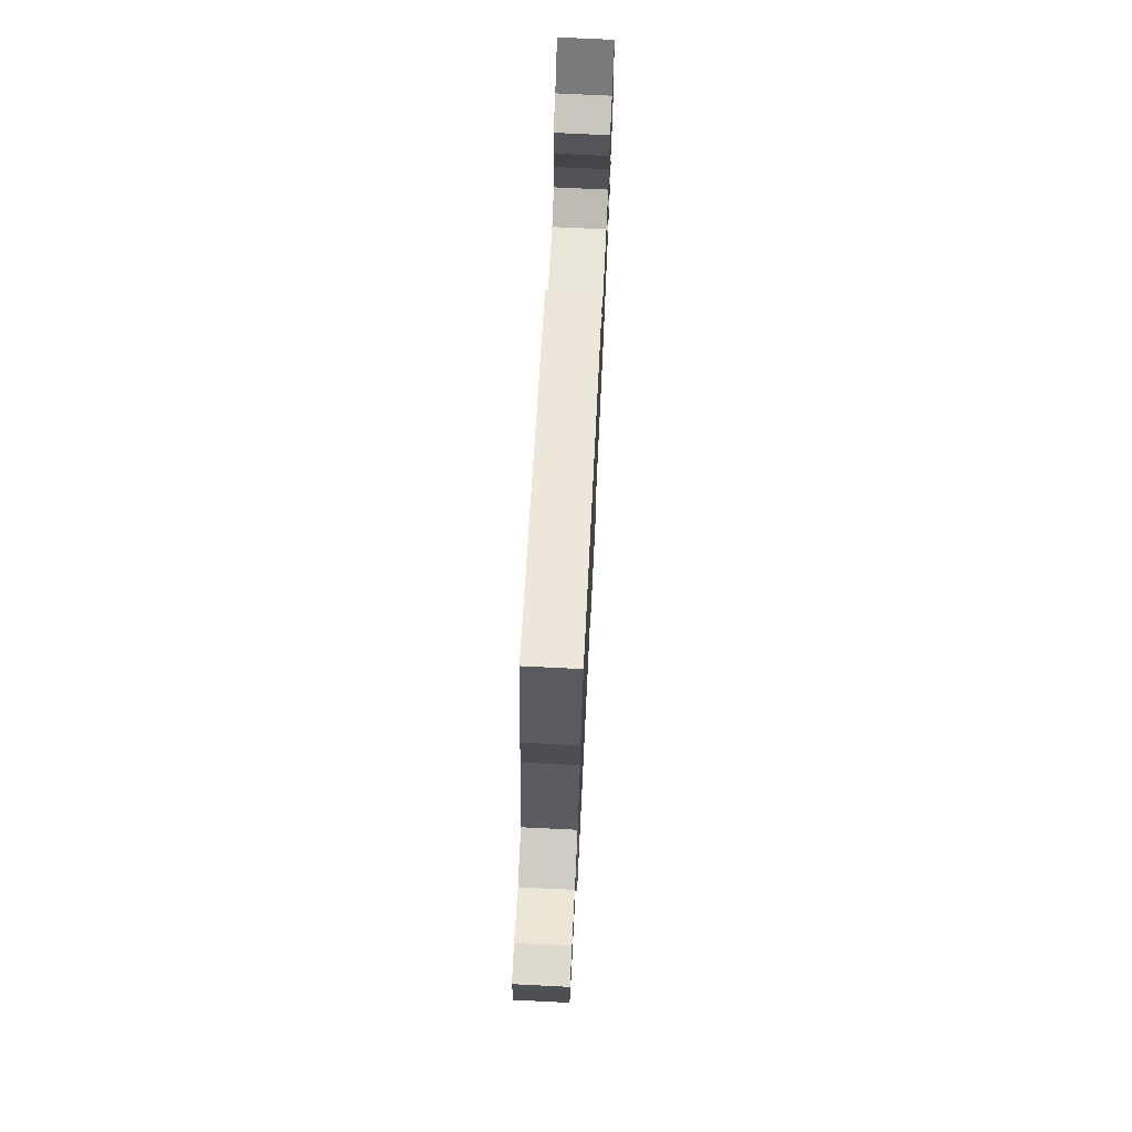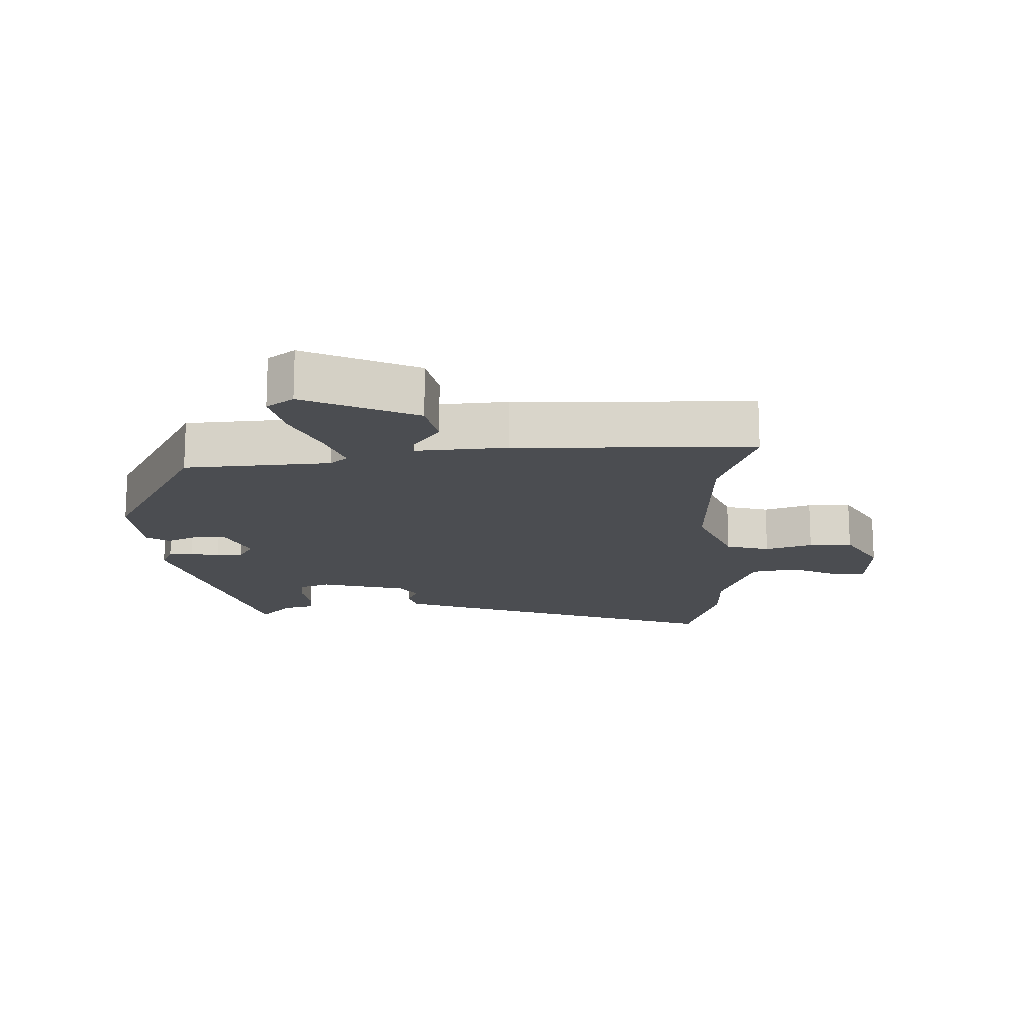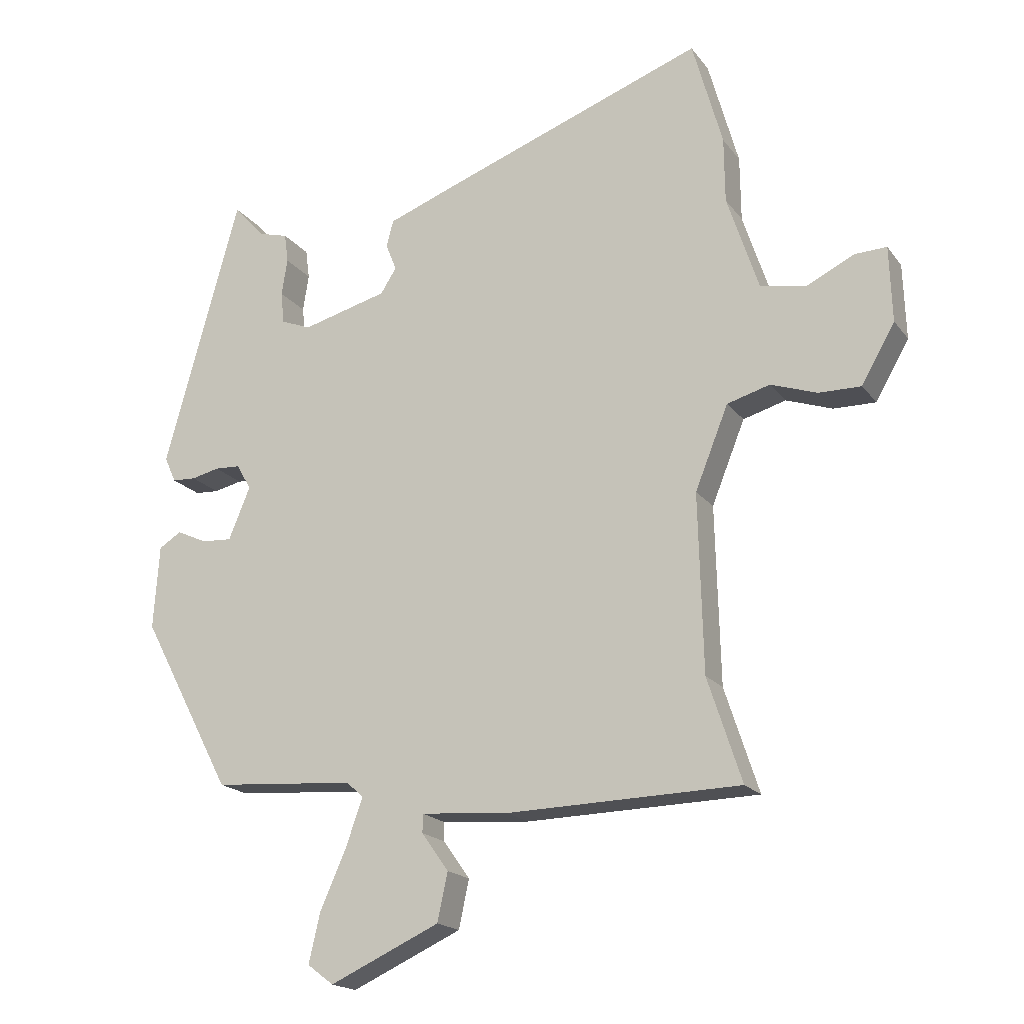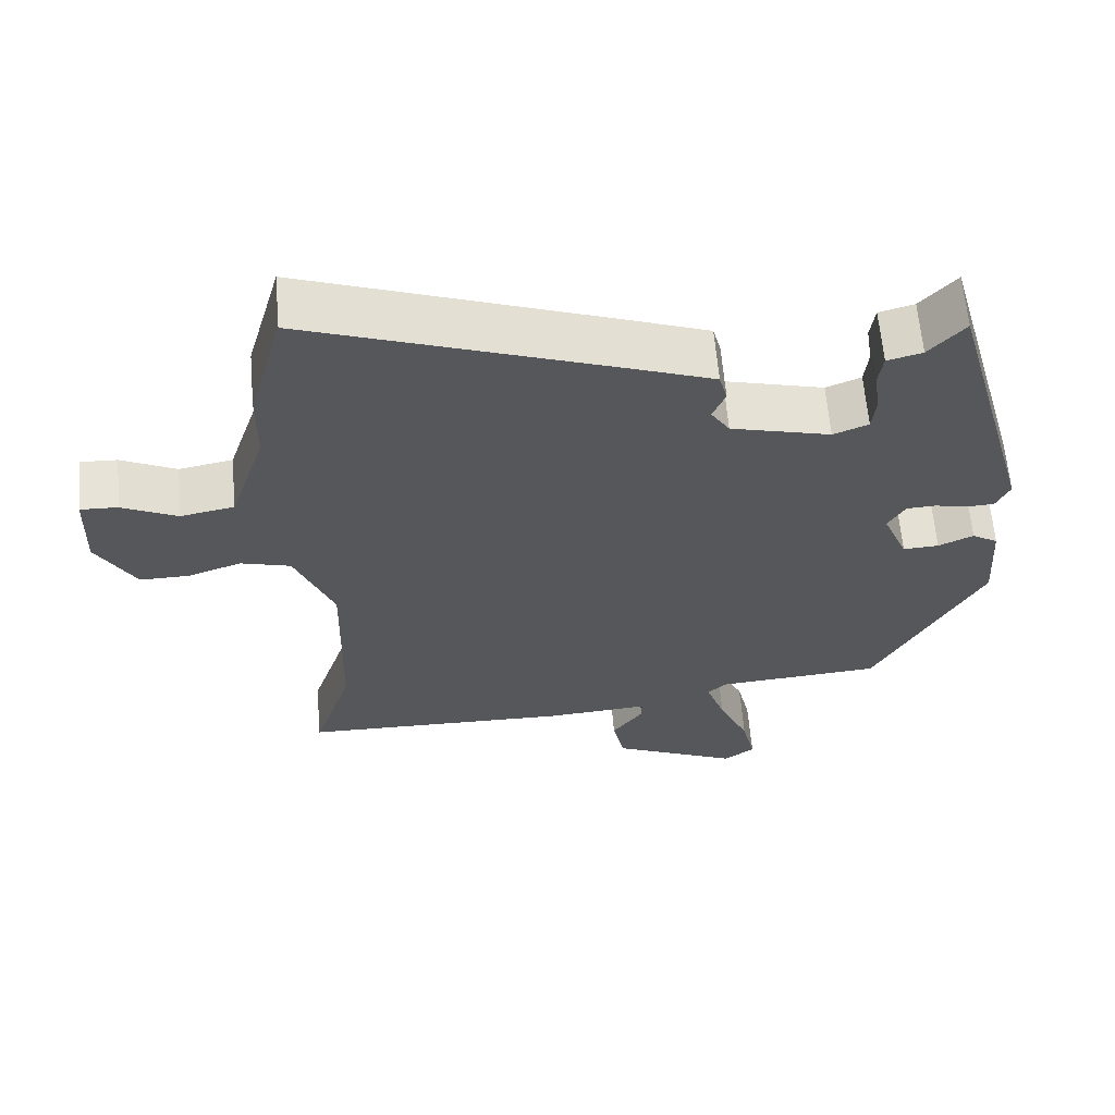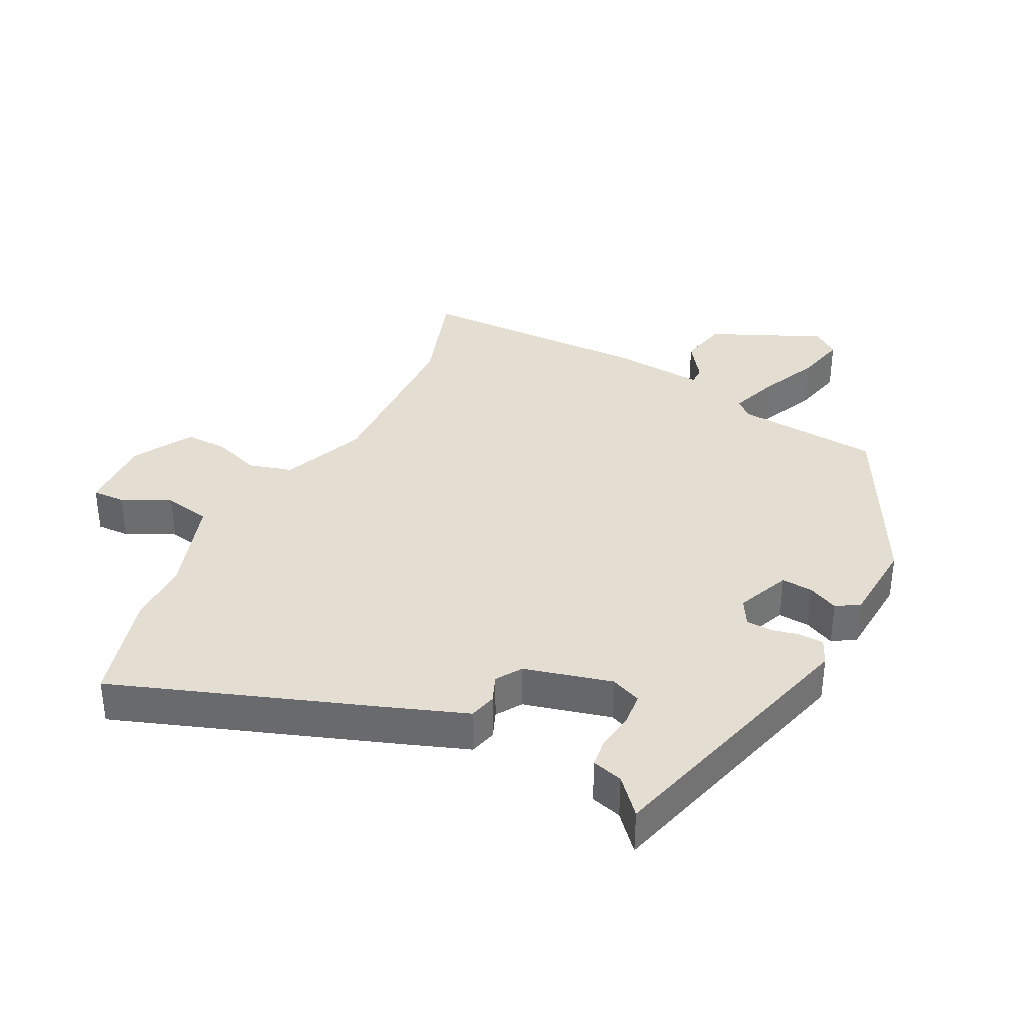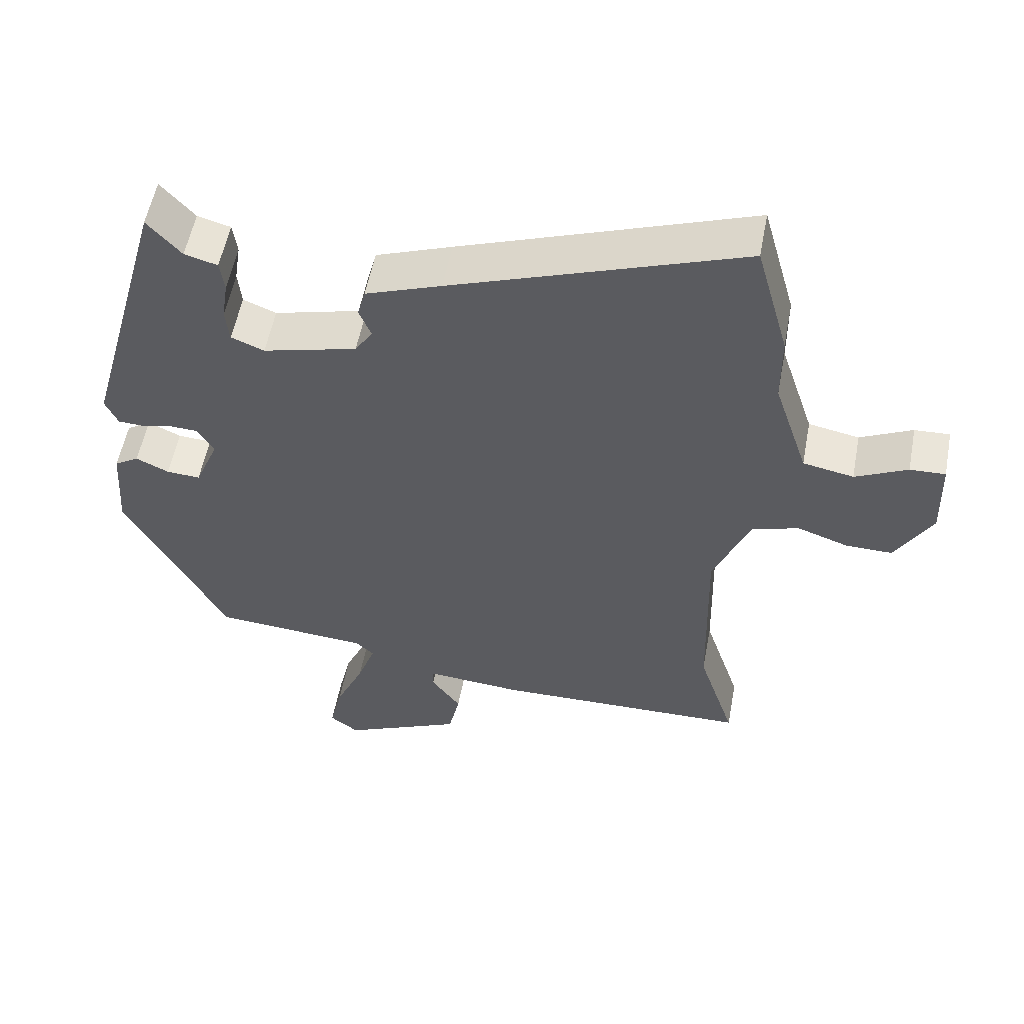
<metadata>
{"format":"obj","ext":"obj","renderer":"f3d","projection":"perspective","resolution":1024,"background":"white","views":[{"elev":73.4,"azim":-87.2,"up":"+Z"},{"elev":-15.6,"azim":-178.3,"up":"+Y"},{"elev":-18.6,"azim":-154.7,"up":"+Z"},{"elev":62.9,"azim":-4.9,"up":"+Z"},{"elev":36.0,"azim":26.9,"up":"+Y"},{"elev":55.2,"azim":-169.3,"up":"+Z"}]}
</metadata>
<code>
v -0.511 0.07 0.46
v -0.464 0.07 0.629
v -0.051 0.07 0.48
v 0.057 0.07 0.44
v 0.068 0.07 0.398
v 0.051 0.07 0.356
v 0.076 0.07 0.317
v 0.21 0.07 0.282
v 0.257 0.07 0.301
v 0.262 0.07 0.351
v 0.253 0.07 0.409
v 0.259 0.07 0.455
v 0.306 0.07 0.468
v 0.354 0.07 0.522
v 0.472 0.07 0.096
v 0.454 0.07 0.056
v 0.417 0.07 0.054
v 0.373 0.07 0.064
v 0.333 0.07 0.062
v 0.31 0.07 0.022
v 0.344 0.07 -0.06
v 0.392 0.07 -0.057
v 0.439 0.07 -0.035
v 0.474 0.07 -0.057
v 0.483 0.07 -0.188
v 0.34 0.07 -0.459
v 0.118 0.07 -0.476
v 0.092 0.07 -0.5
v 0.118 0.07 -0.574
v 0.159 0.07 -0.666
v 0.177 0.07 -0.744
v 0.136 0.07 -0.775
v -0.036 0.07 -0.697
v -0.052 0.07 -0.622
v -0.01 0.07 -0.563
v -0.01 0.07 -0.534
v -0.148 0.07 -0.545
v -0.512 0.07 -0.537
v -0.459 0.07 -0.375
v -0.452 0.07 -0.098
v -0.504 0.07 0.031
v -0.571 0.07 0.05
v -0.643 0.07 0.025
v -0.709 0.07 0.024
v -0.761 0.07 0.115
v -0.757 0.07 0.233
v -0.707 0.07 0.231
v -0.633 0.07 0.195
v -0.561 0.07 0.209
v -0.512 0.07 0.358
v -0.511 0 0.46
v -0.464 0 0.629
v -0.051 0 0.48
v 0.057 0 0.44
v 0.068 0 0.398
v 0.051 0 0.356
v 0.076 0 0.317
v 0.21 0 0.282
v 0.257 0 0.301
v 0.262 0 0.351
v 0.253 0 0.409
v 0.259 0 0.455
v 0.306 0 0.468
v 0.354 0 0.522
v 0.472 0 0.096
v 0.454 0 0.056
v 0.417 0 0.054
v 0.373 0 0.064
v 0.333 0 0.062
v 0.31 0 0.022
v 0.344 0 -0.06
v 0.392 0 -0.057
v 0.439 0 -0.035
v 0.474 0 -0.057
v 0.483 0 -0.188
v 0.34 0 -0.459
v 0.118 0 -0.476
v 0.092 0 -0.5
v 0.118 0 -0.574
v 0.159 0 -0.666
v 0.177 0 -0.744
v 0.136 0 -0.775
v -0.036 0 -0.697
v -0.052 0 -0.622
v -0.01 0 -0.563
v -0.01 0 -0.534
v -0.148 0 -0.545
v -0.512 0 -0.537
v -0.459 0 -0.375
v -0.452 0 -0.098
v -0.504 0 0.031
v -0.571 0 0.05
v -0.643 0 0.025
v -0.709 0 0.024
v -0.761 0 0.115
v -0.757 0 0.233
v -0.707 0 0.231
v -0.633 0 0.195
v -0.561 0 0.209
v -0.512 0 0.358
f 46 47 48
f 45 46 48
f 44 45 48
f 43 44 48
f 42 43 48
f 41 42 48 49
f 40 41 49 50
f 36 37 38 39
f 36 39 40
f 33 34 35
f 32 33 35
f 31 32 35
f 30 31 35
f 29 30 35
f 28 29 35 36
f 1 2 3
f 50 1 3
f 40 50 3
f 36 40 3
f 28 36 3
f 27 28 3
f 25 26 27
f 24 25 27
f 23 24 27
f 22 23 27
f 16 17 18
f 15 16 18
f 14 15 18
f 13 14 18
f 13 18 19
f 12 13 19
f 11 12 19
f 10 11 19
f 9 10 19 20
f 3 4 5 6
f 3 6 7
f 27 3 7
f 21 22 27
f 20 21 27 7
f 8 9 20
f 7 8 20
f 98 97 96
f 98 96 95
f 98 95 94
f 98 94 93
f 98 93 92
f 99 98 92 91
f 100 99 91 90
f 89 88 87 86
f 90 89 86
f 85 84 83
f 85 83 82
f 85 82 81
f 85 81 80
f 85 80 79
f 86 85 79 78
f 53 52 51
f 53 51 100
f 53 100 90
f 53 90 86
f 53 86 78
f 53 78 77
f 77 76 75
f 77 75 74
f 77 74 73
f 77 73 72
f 68 67 66
f 68 66 65
f 68 65 64
f 68 64 63
f 69 68 63
f 69 63 62
f 69 62 61
f 69 61 60
f 70 69 60 59
f 56 55 54 53
f 57 56 53
f 57 53 77
f 77 72 71
f 57 77 71 70
f 70 59 58
f 70 58 57
f 1 51 52 2
f 2 52 53 3
f 3 53 54 4
f 4 54 55 5
f 5 55 56 6
f 6 56 57 7
f 7 57 58 8
f 8 58 59 9
f 9 59 60 10
f 10 60 61 11
f 11 61 62 12
f 12 62 63 13
f 13 63 64 14
f 14 64 65 15
f 15 65 66 16
f 16 66 67 17
f 17 67 68 18
f 18 68 69 19
f 19 69 70 20
f 20 70 71 21
f 21 71 72 22
f 22 72 73 23
f 23 73 74 24
f 24 74 75 25
f 25 75 76 26
f 26 76 77 27
f 27 77 78 28
f 28 78 79 29
f 29 79 80 30
f 30 80 81 31
f 31 81 82 32
f 32 82 83 33
f 33 83 84 34
f 34 84 85 35
f 35 85 86 36
f 36 86 87 37
f 37 87 88 38
f 38 88 89 39
f 39 89 90 40
f 40 90 91 41
f 41 91 92 42
f 42 92 93 43
f 43 93 94 44
f 44 94 95 45
f 45 95 96 46
f 46 96 97 47
f 47 97 98 48
f 48 98 99 49
f 49 99 100 50
f 50 100 51 1

</code>
